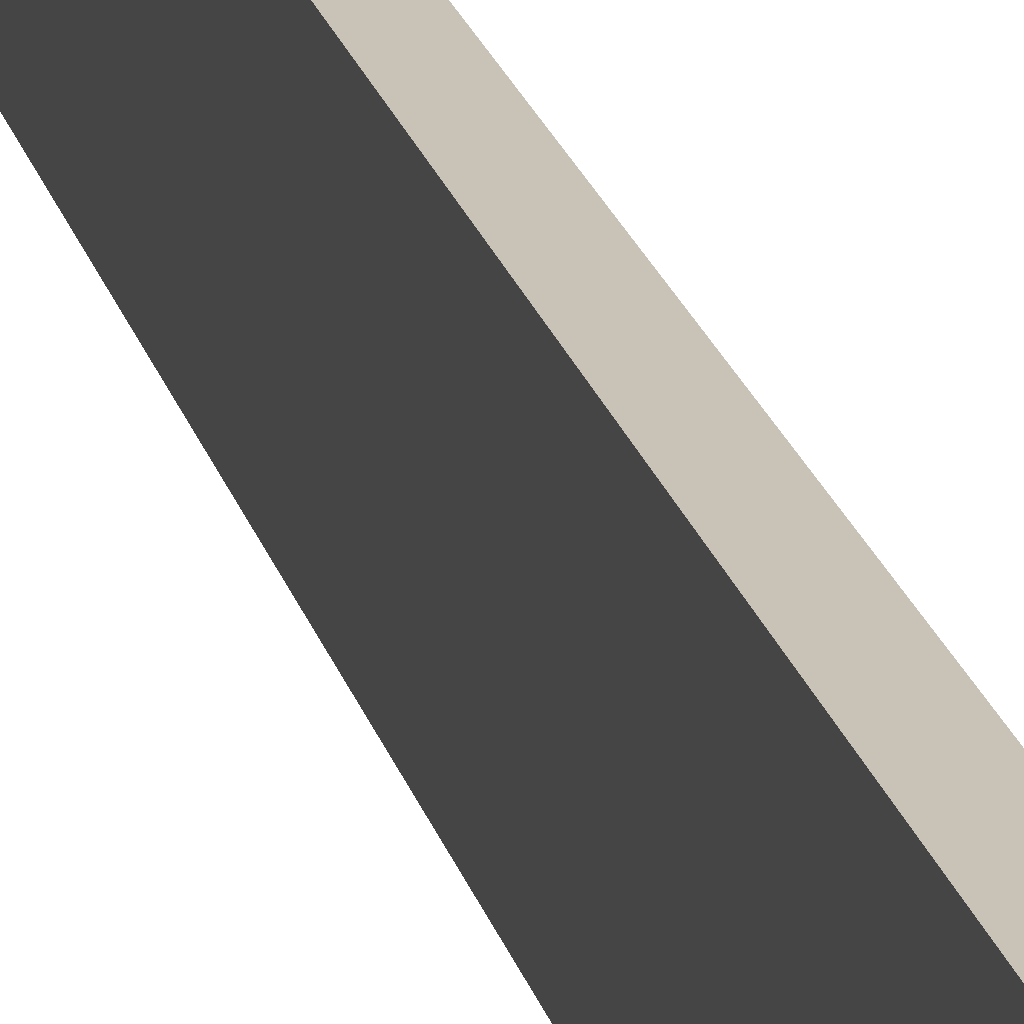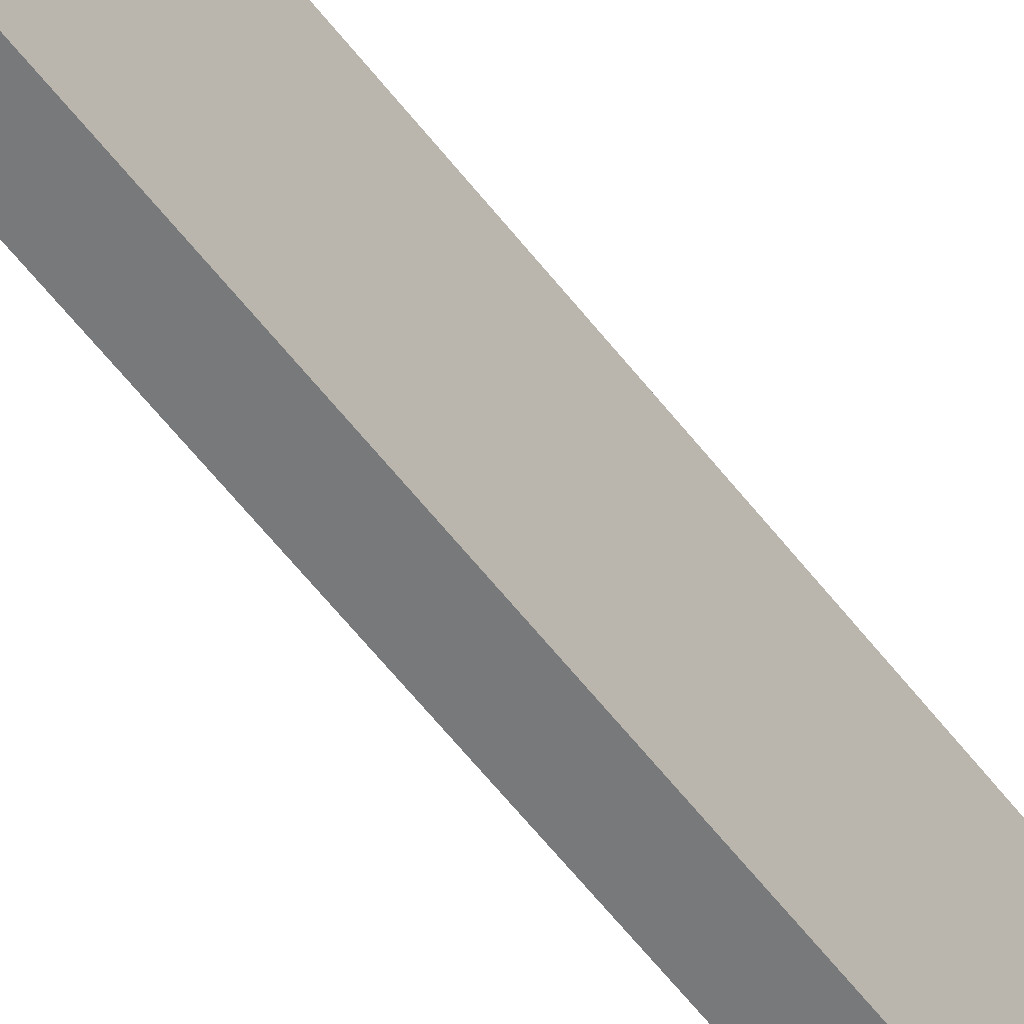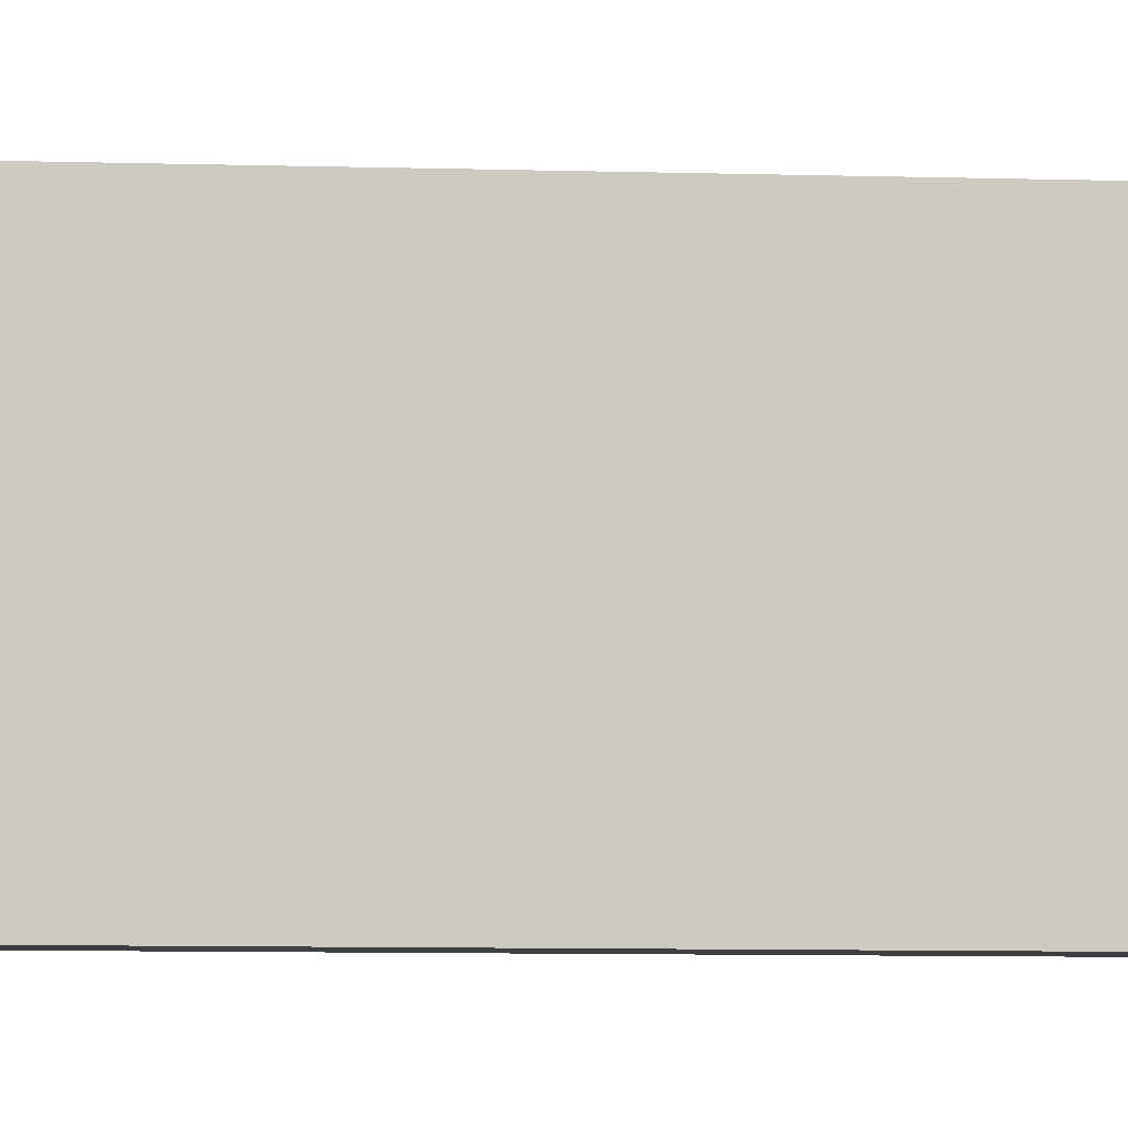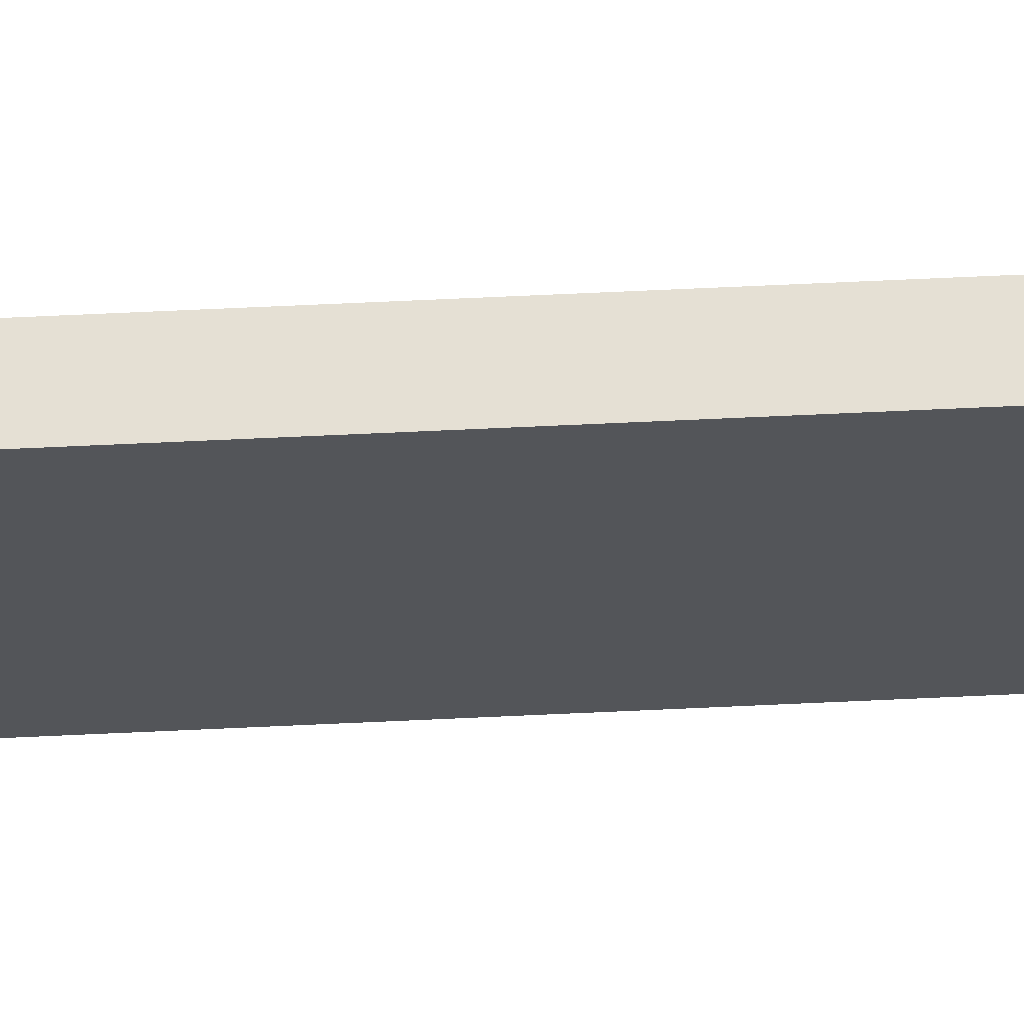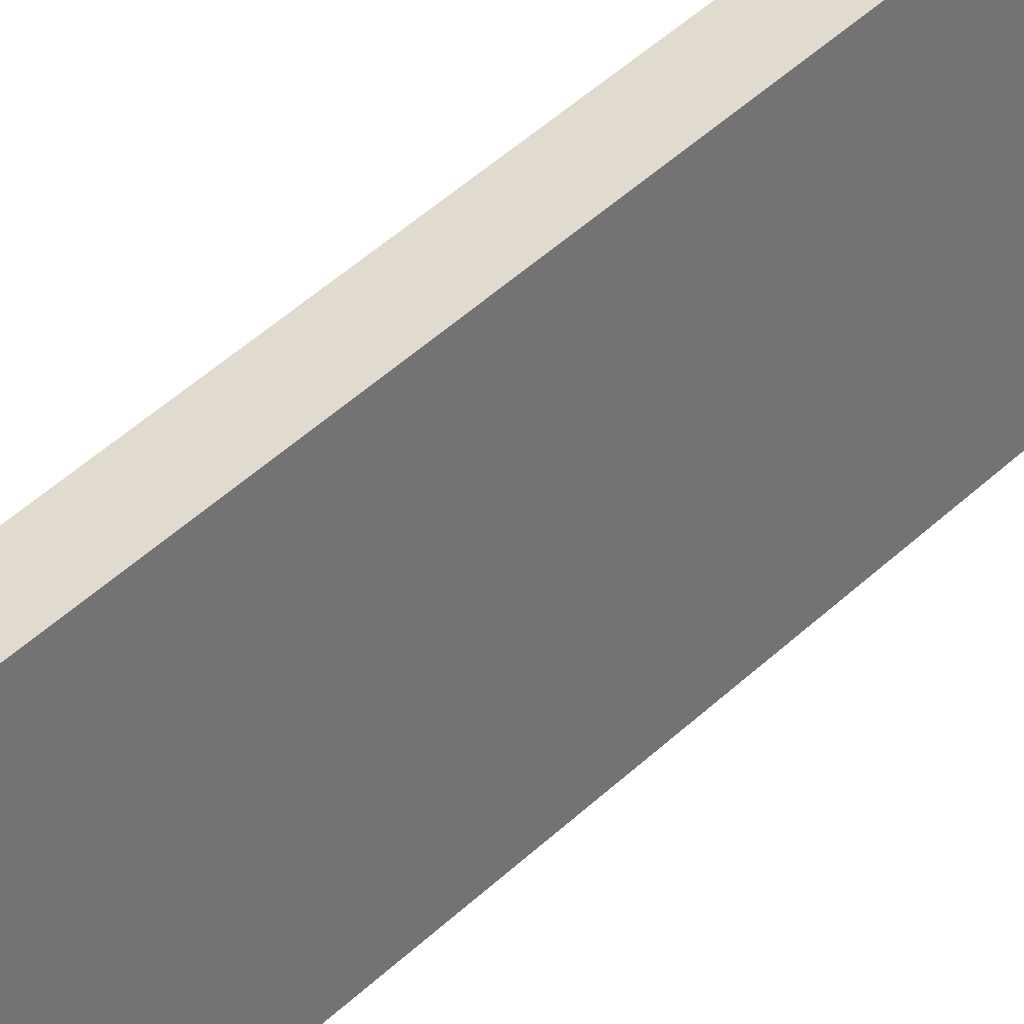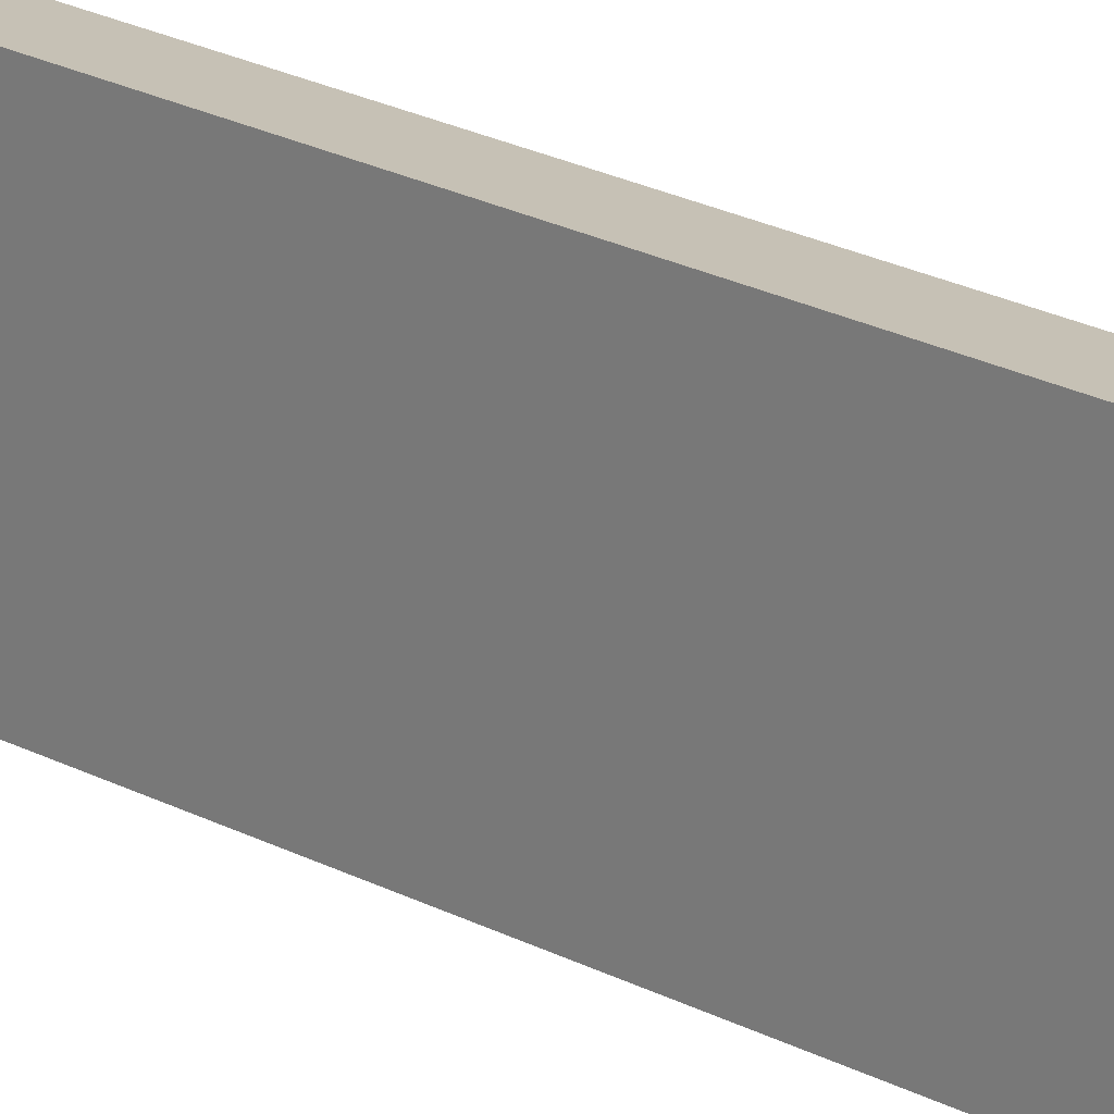
<metadata>
{"format":"obj","ext":"obj","renderer":"f3d","projection":"perspective","resolution":1024,"background":"white","views":[{"elev":19.4,"azim":-12.7,"up":"+Y"},{"elev":-57.7,"azim":-143.1,"up":"+Y"},{"elev":-3.9,"azim":80.1,"up":"+Y"},{"elev":65.5,"azim":87.3,"up":"+Y"},{"elev":33.5,"azim":35.4,"up":"+Y"},{"elev":18.8,"azim":-42.6,"up":"+Y"}]}
</metadata>
<code>
o
v 0.8 0.7 5.5
v 0.8 0.7 1.7
v 0.8 1.2 5.5
v 0.8 1.2 1.7
v 0.9 0.7 5.5
v 0.9 0.7 1.7
v 0.9 1.2 5.5
v 0.9 1.2 1.7
v 0.8 0.7 5.5
v 0.8 1.2 5.5
v 0.9 0.7 5.5
v 0.9 1.2 5.5
v 0.8 0.7 1.7
v 0.8 1.2 1.7
v 0.9 0.7 1.7
v 0.9 1.2 1.7
v 0.8 0.7 5.5
v 0.9 0.7 5.5
v 0.8 0.7 1.7
v 0.9 0.7 1.7
v 0.8 1.2 5.5
v 0.9 1.2 5.5
v 0.8 1.2 1.7
v 0.9 1.2 1.7
f 3 2 1
f 4 2 3
f 5 6 7
f 7 6 8
f 11 10 9
f 12 10 11
f 13 14 15
f 15 14 16
f 19 18 17
f 20 18 19
f 21 22 23
f 23 22 24

</code>
